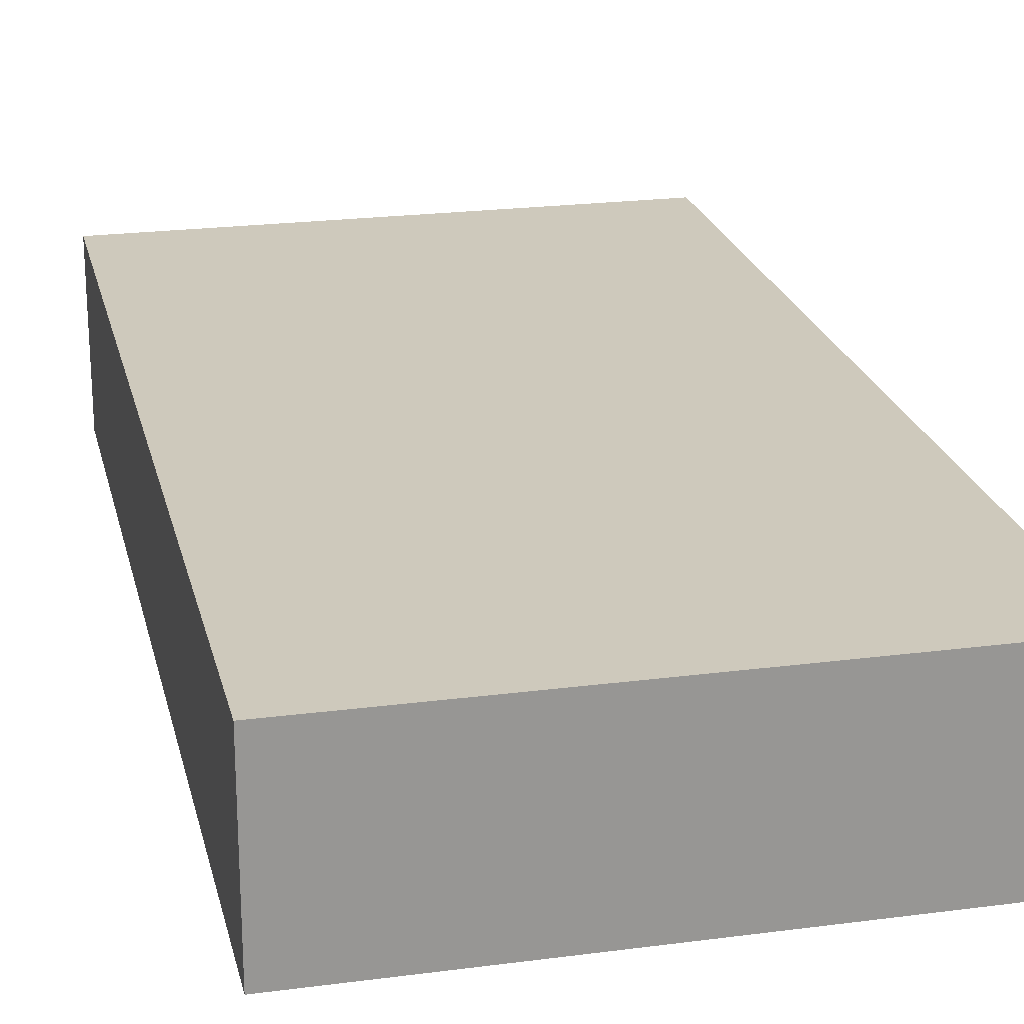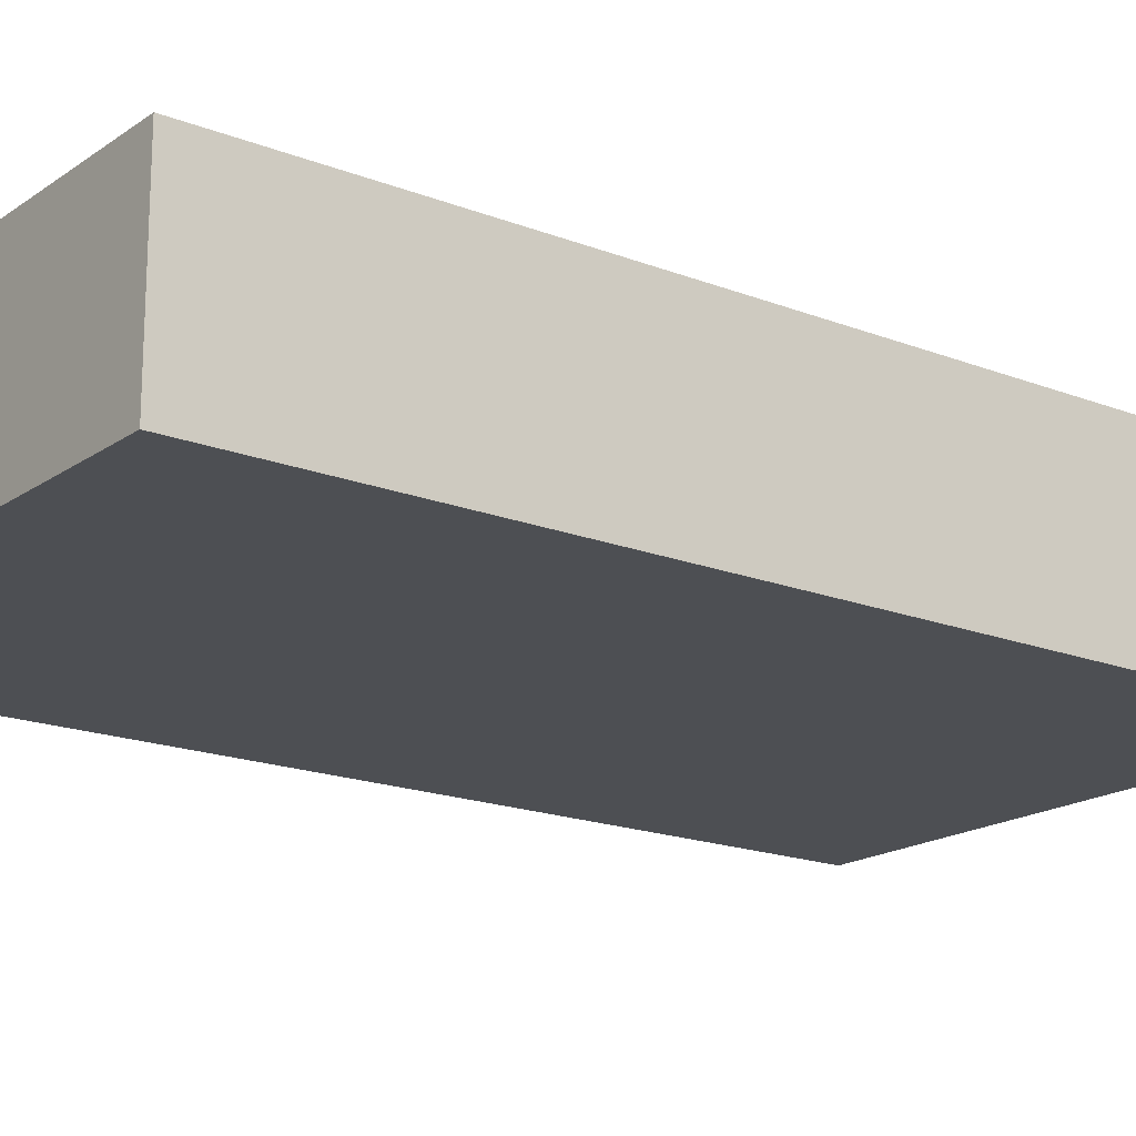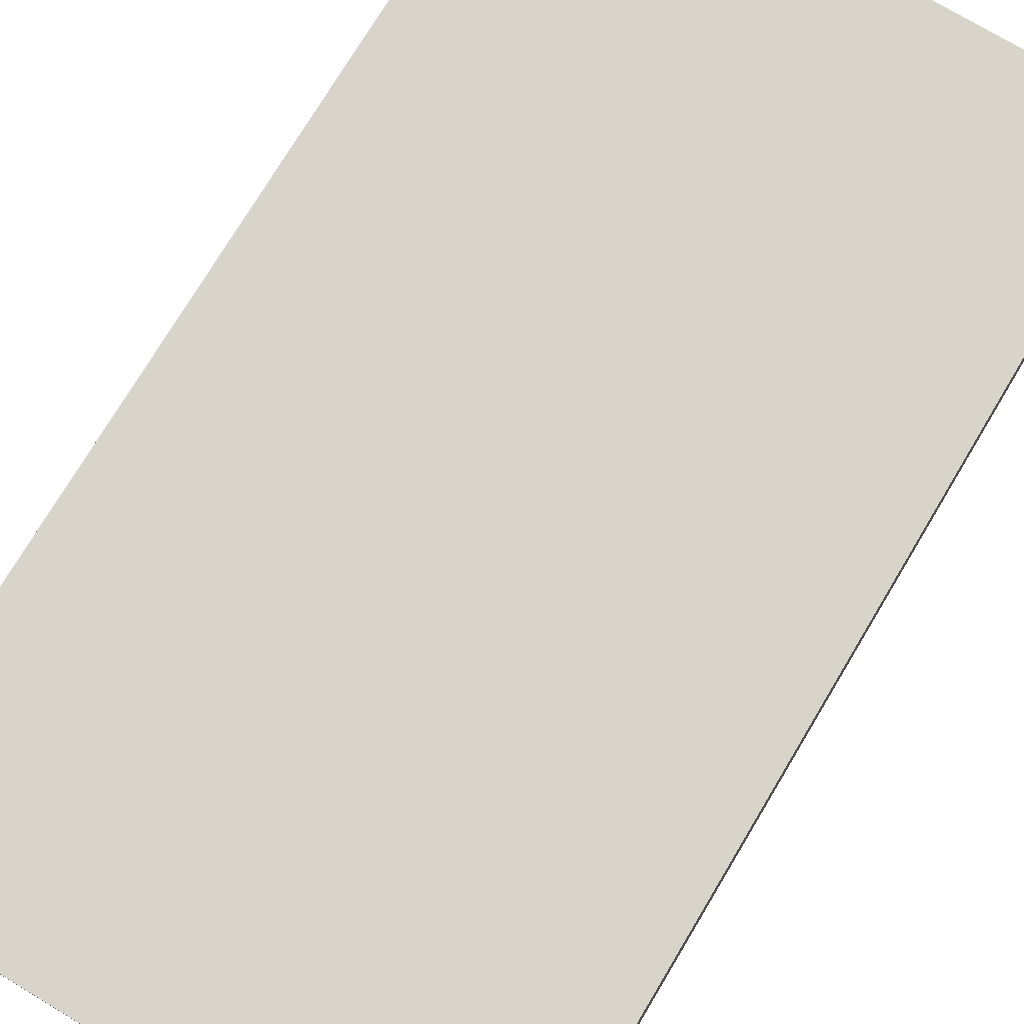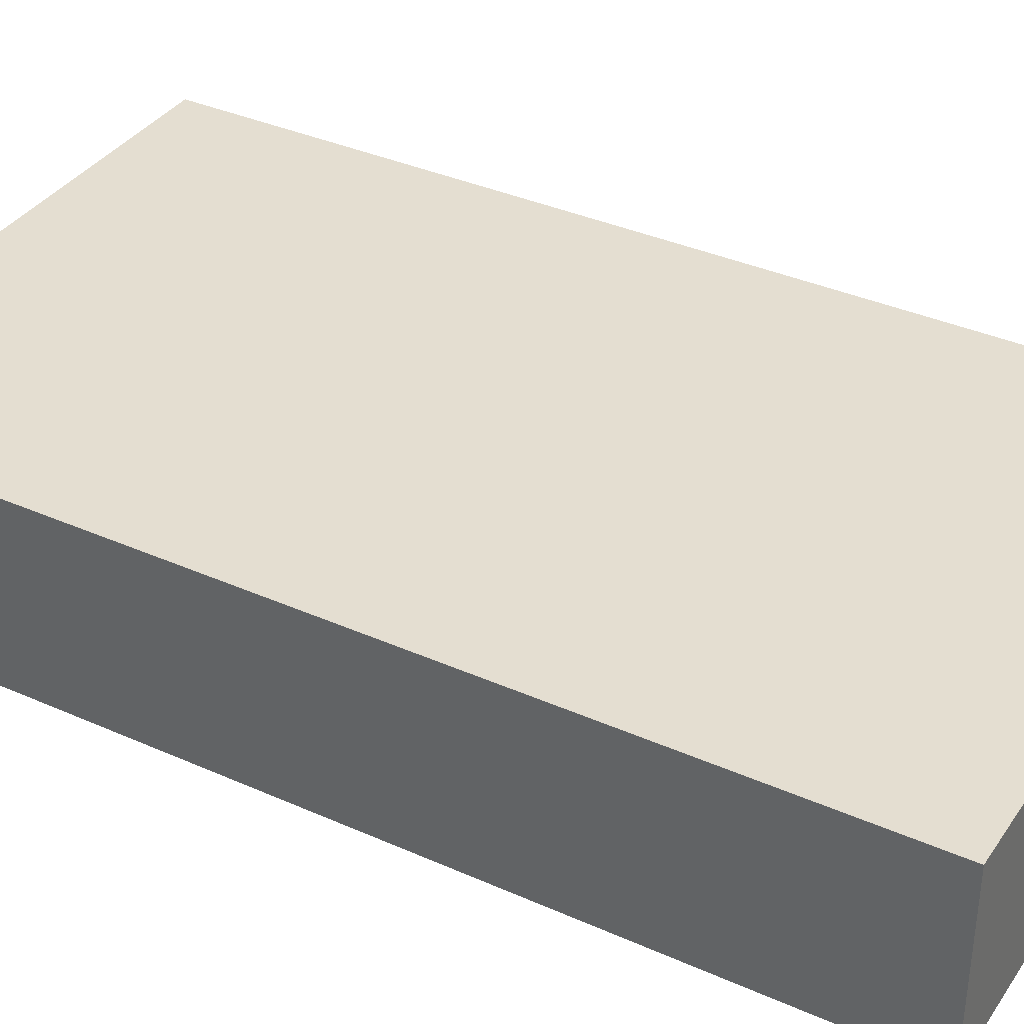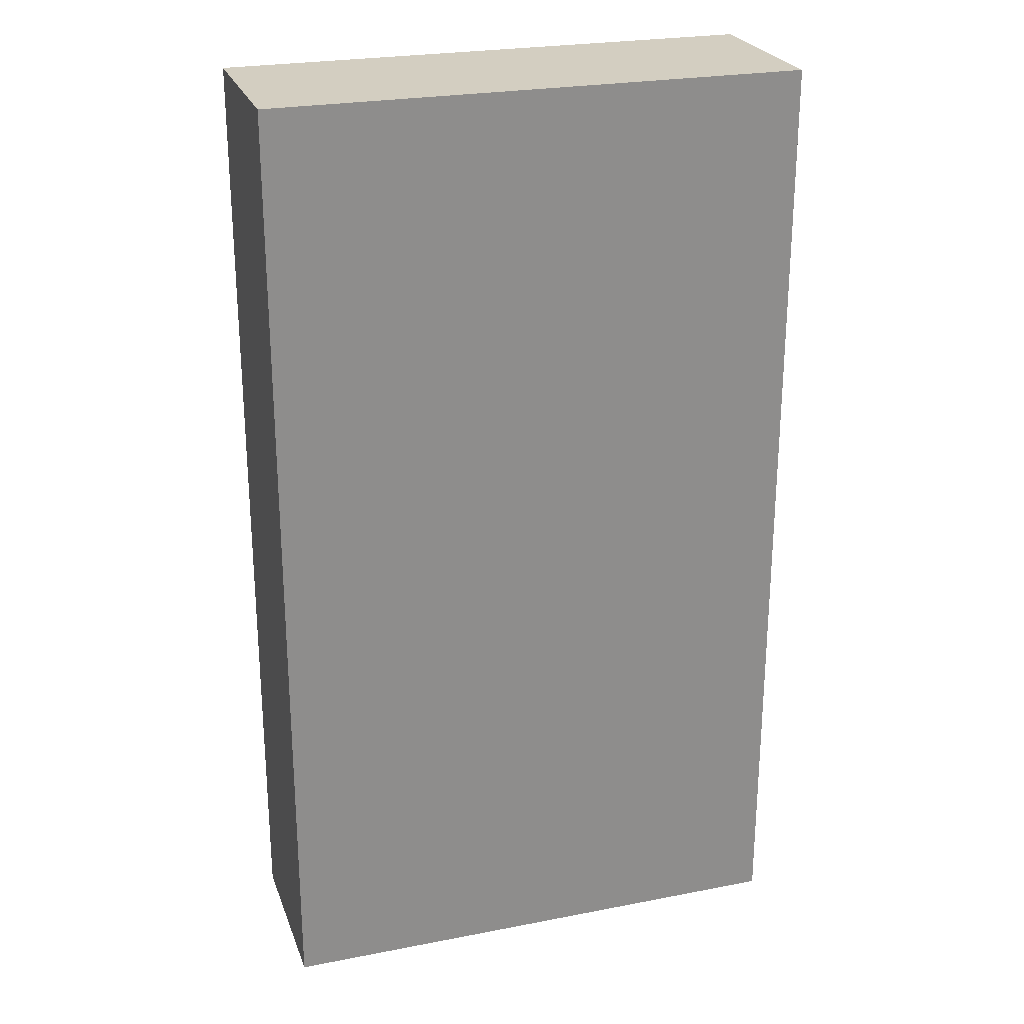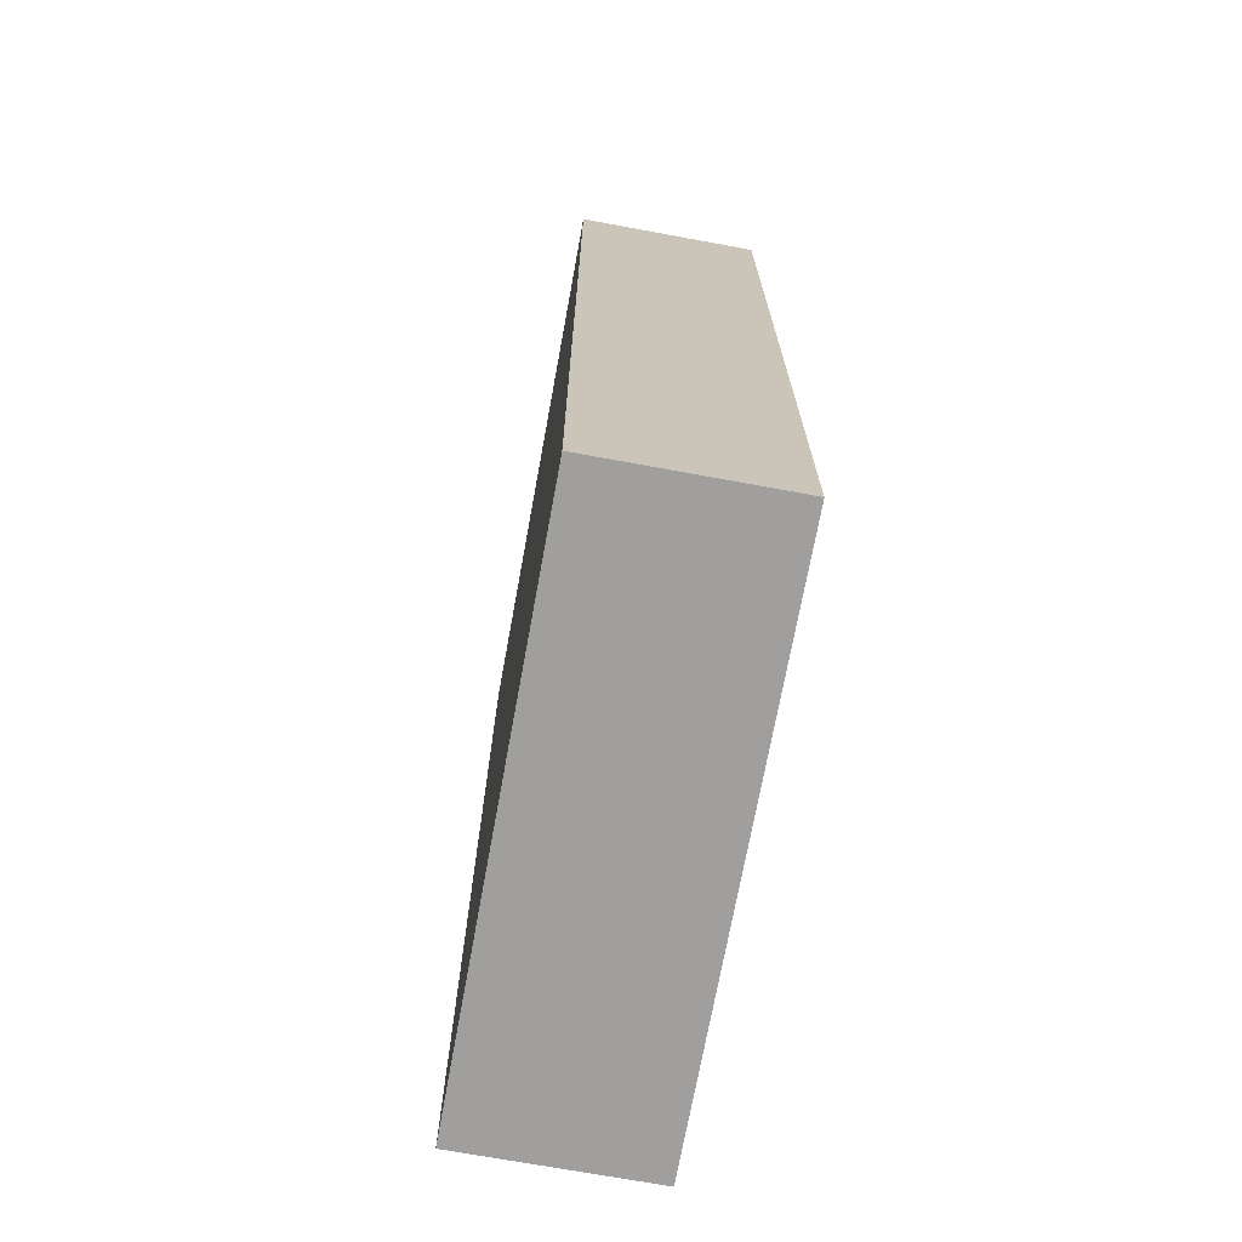
<metadata>
{"format":"obj","ext":"obj","renderer":"f3d","projection":"perspective","resolution":1024,"background":"white","views":[{"elev":22.3,"azim":-12.8,"up":"+Z"},{"elev":-18.0,"azim":-127.2,"up":"+Z"},{"elev":74.9,"azim":30.9,"up":"+Z"},{"elev":36.4,"azim":120.1,"up":"+Z"},{"elev":25.0,"azim":-17.5,"up":"+Y"},{"elev":-71.4,"azim":-100.4,"up":"+Y"}]}
</metadata>
<code>
g SM_Clopes06
v 0.02883 -0.05127 0.009557
v -0.02883 -0.05127 0.009557
v -0.02883 0.05127 0.009557
v 0.02883 0.05127 0.009557
v -0.02883 -0.05127 0.009557
v -0.02883 -0.05127 -0.009557
v -0.02883 0.05127 -0.009557
v -0.02883 0.05127 0.009557
v -0.02883 -0.05127 -0.009557
v 0.02883 -0.05127 -0.009557
v 0.02883 0.05127 -0.009557
v -0.02883 0.05127 -0.009557
v 0.02883 -0.05127 -0.009557
v 0.02883 -0.05127 0.009557
v 0.02883 0.05127 0.009557
v 0.02883 0.05127 -0.009557
v -0.02883 -0.05127 0.009557
v 0.02883 -0.05127 0.009557
v 0.02883 -0.05127 -0.009557
v -0.02883 -0.05127 -0.009557
v -0.02883 0.05127 -0.009557
v 0.02883 0.05127 -0.009557
v 0.02883 0.05127 0.009557
v -0.02883 0.05127 0.009557
g SM_Clopes06_0
f 3 2 1
f 4 3 1
f 7 6 5
f 8 7 5
f 11 10 9
f 12 11 9
f 15 14 13
f 16 15 13
f 19 18 17
f 20 19 17
f 23 22 21
f 24 23 21

</code>
